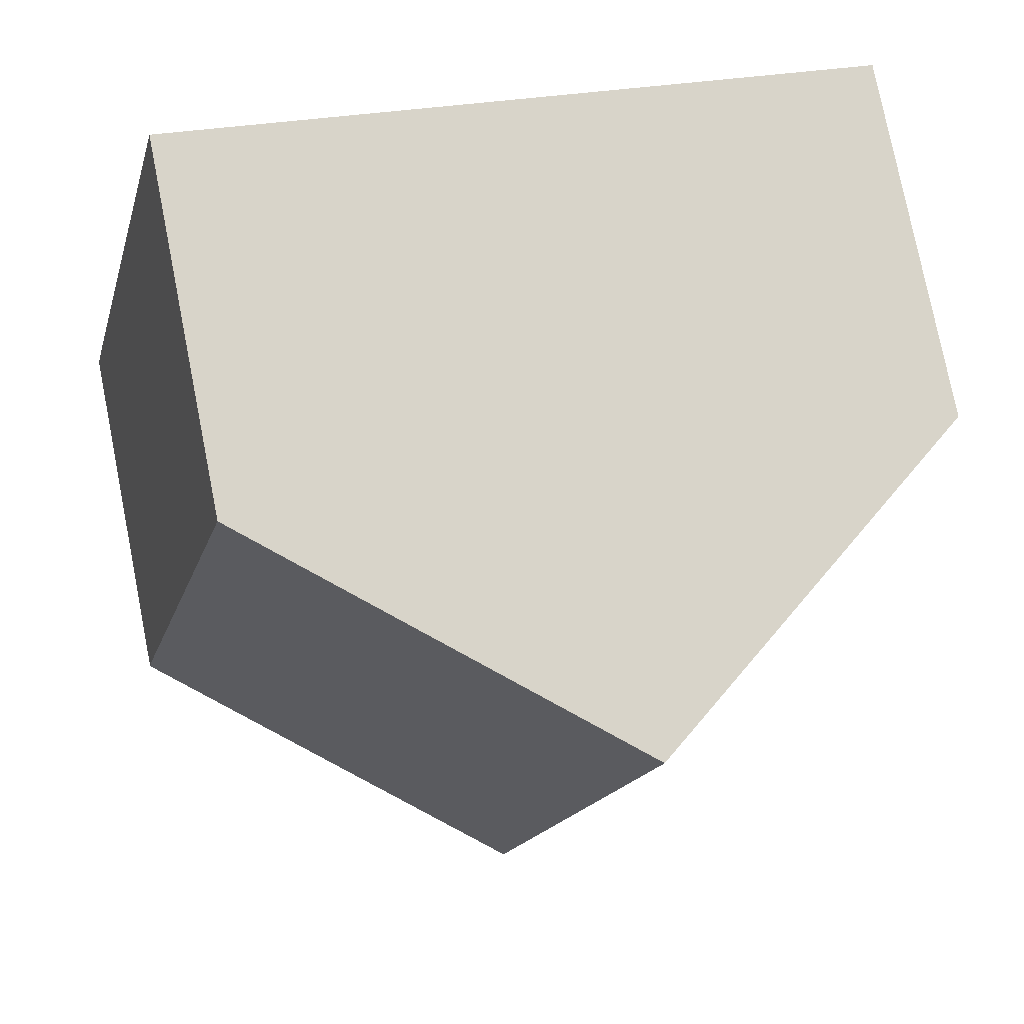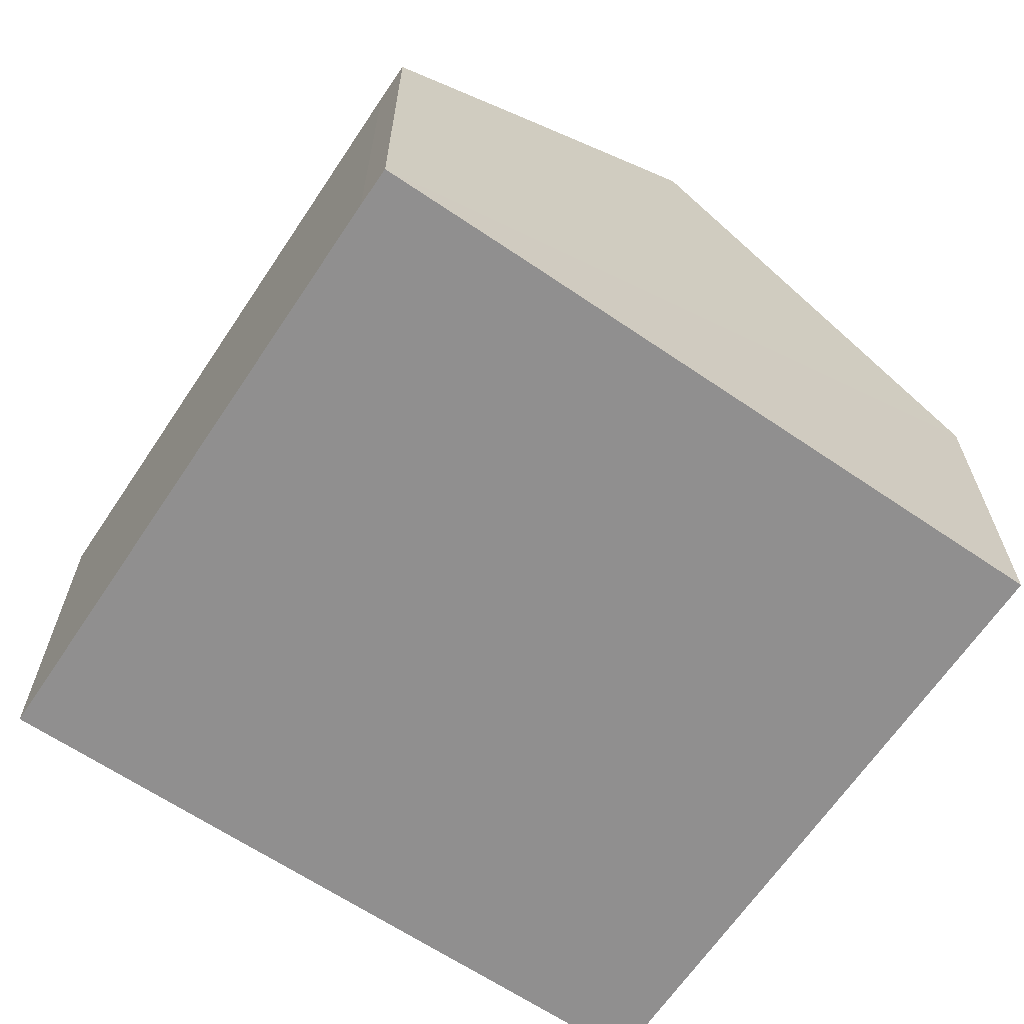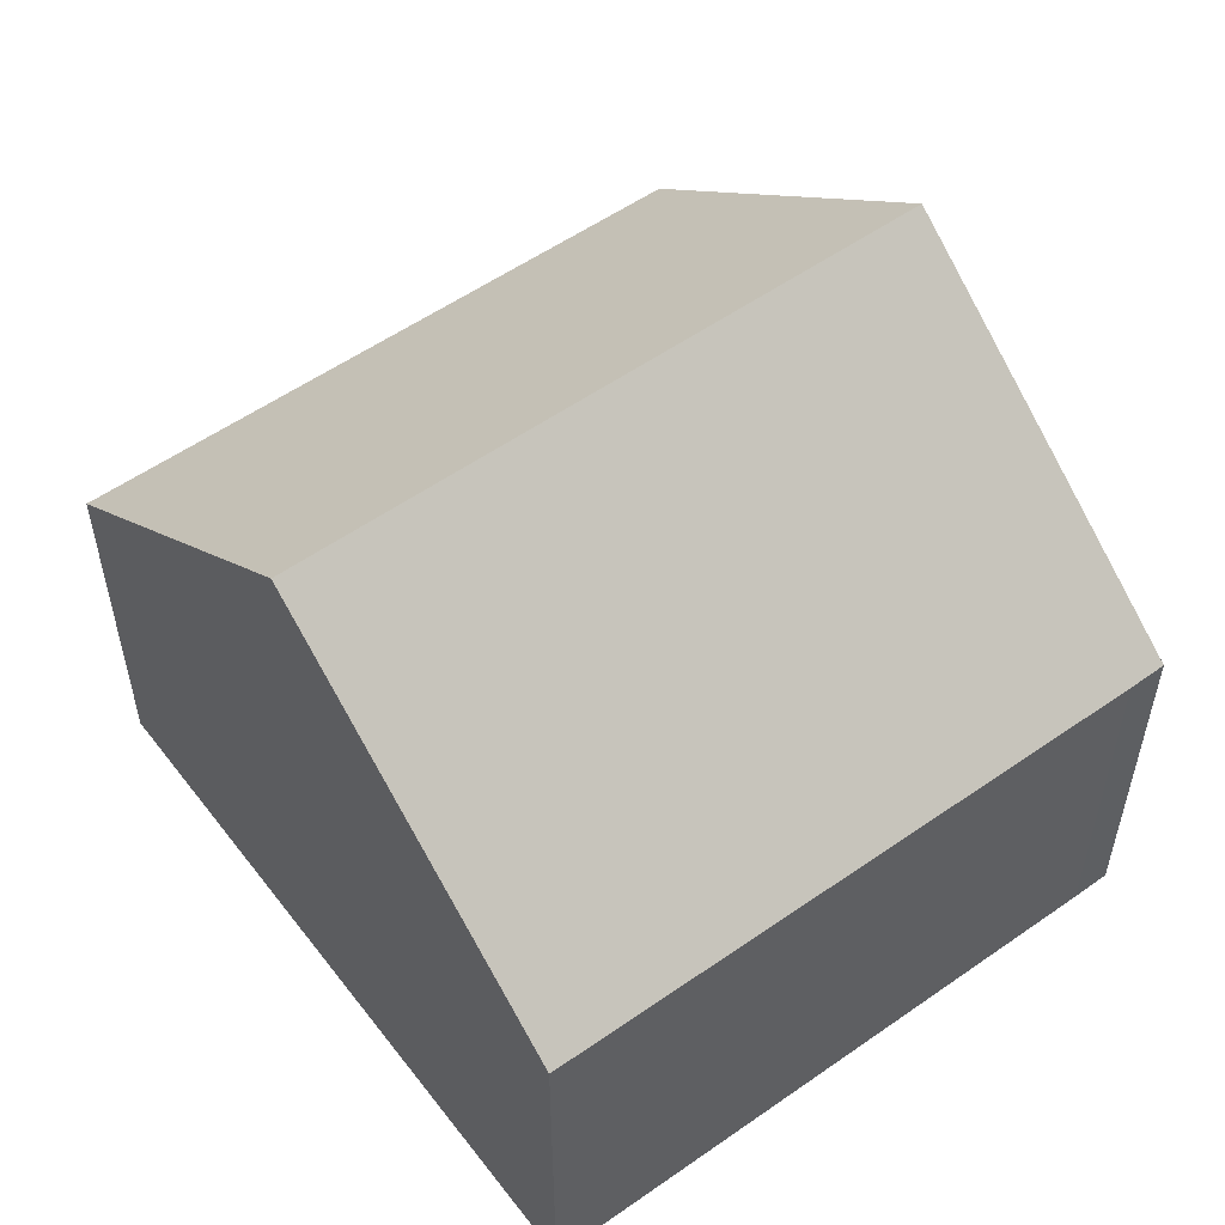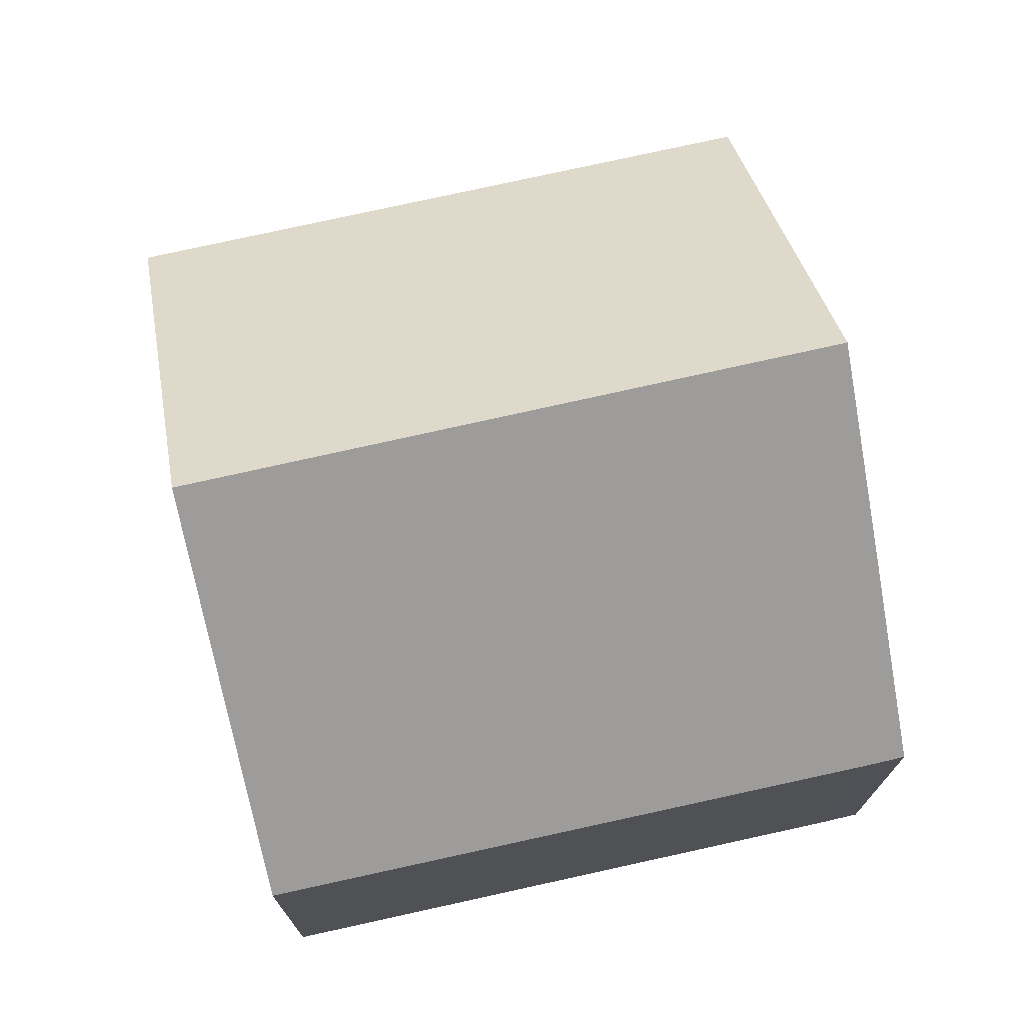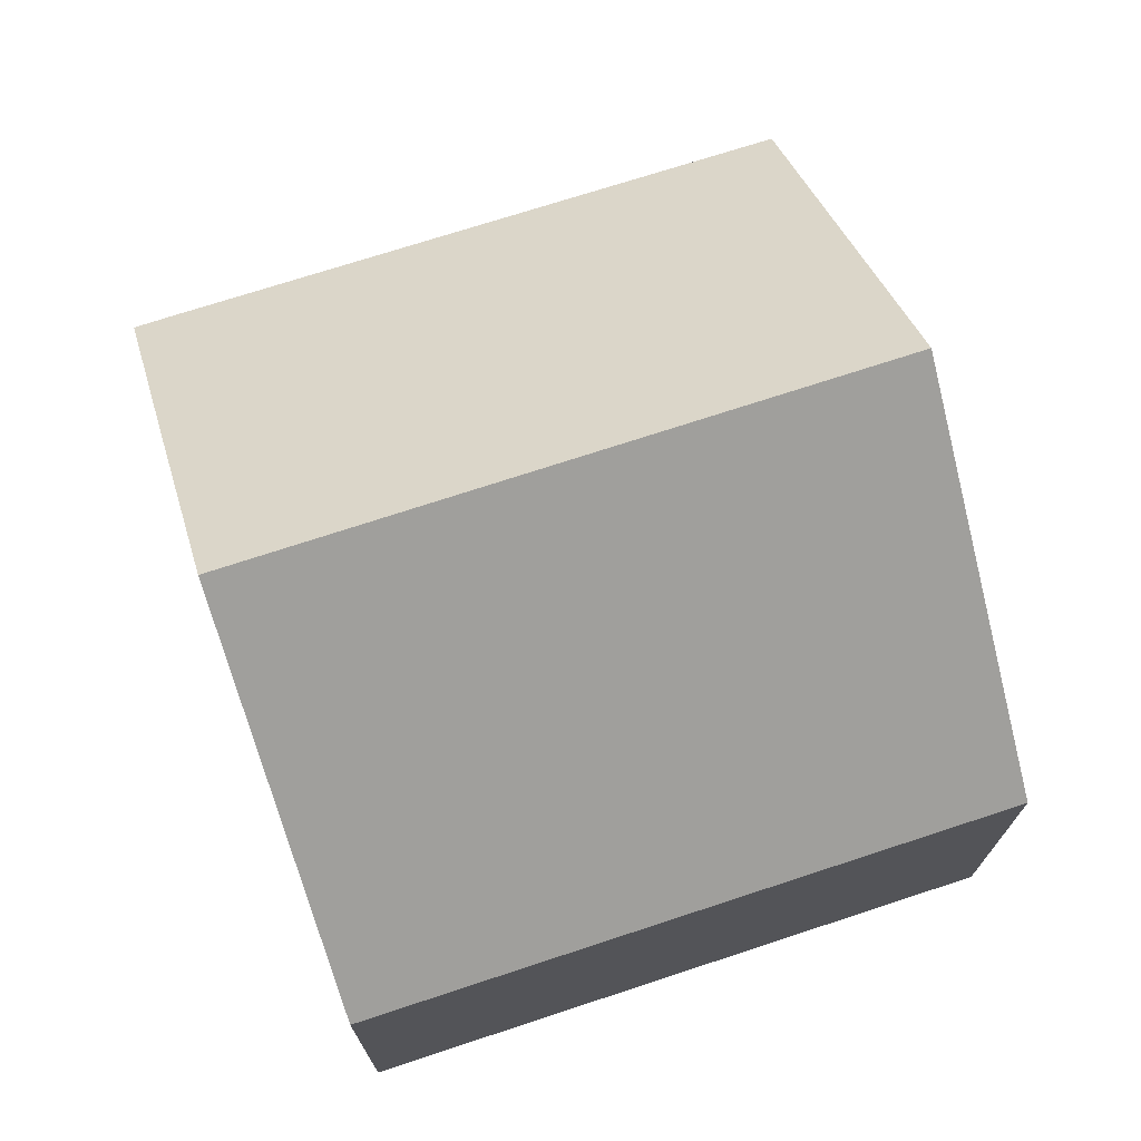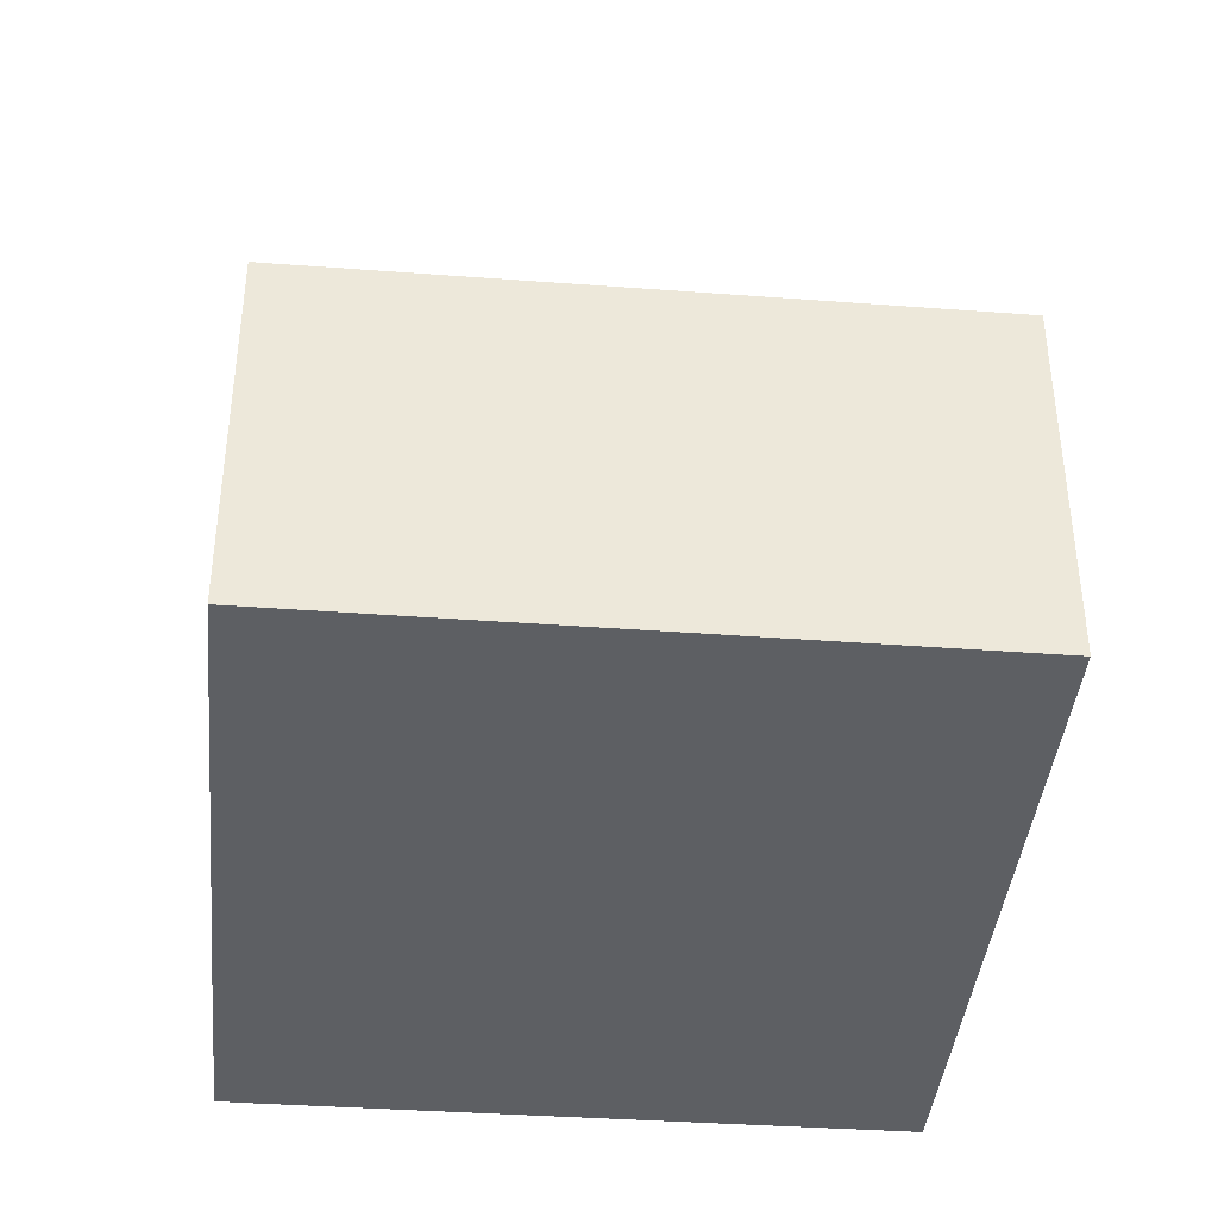
<metadata>
{"format":"obj","ext":"obj","renderer":"f3d","projection":"perspective","resolution":1024,"background":"white","views":[{"elev":77.5,"azim":168.8,"up":"+Z"},{"elev":-65.4,"azim":133.0,"up":"+Y"},{"elev":54.5,"azim":40.1,"up":"+Y"},{"elev":73.4,"azim":64.2,"up":"+Y"},{"elev":72.6,"azim":-121.2,"up":"+Y"},{"elev":-39.9,"azim":-108.3,"up":"+Y"}]}
</metadata>
<code>
v  9.173 6.471 -6.88
v  11.15 4.811 -5.897
v  11.27 4.813 -6.407
v  9.238 4.852 2.146
v  6.605 8.505 -7.451
v  4.636 8.505 1.077
v  1.959 4.825 -8.485
v  0 4.825 2.954e-16
v  1.959 5.196e-16 -8.485
v  0 0 0
v  4.636 -6.595e-17 1.077
v  9.238 -1.314e-16 2.146
v  11.15 3.611e-16 -5.897
v  11.27 3.923e-16 -6.407
v  9.173 4.213e-16 -6.88
v  6.605 4.562e-16 -7.451
g defaultobject
f 1 2 3
f 2 1 4
f 4 1 5
f 4 5 6
f 7 6 5
f 6 7 8
f 9 8 7
f 8 9 10
f 10 6 8
f 6 10 4
f 4 10 11
f 4 11 12
f 12 2 4
f 2 12 13
f 2 13 3
f 3 13 14
f 14 1 3
f 1 14 5
f 5 14 7
f 7 14 15
f 7 15 16
f 7 16 9
f 13 15 14
f 15 13 12
f 15 12 16
f 16 12 9
f 9 12 11
f 9 11 10

</code>
